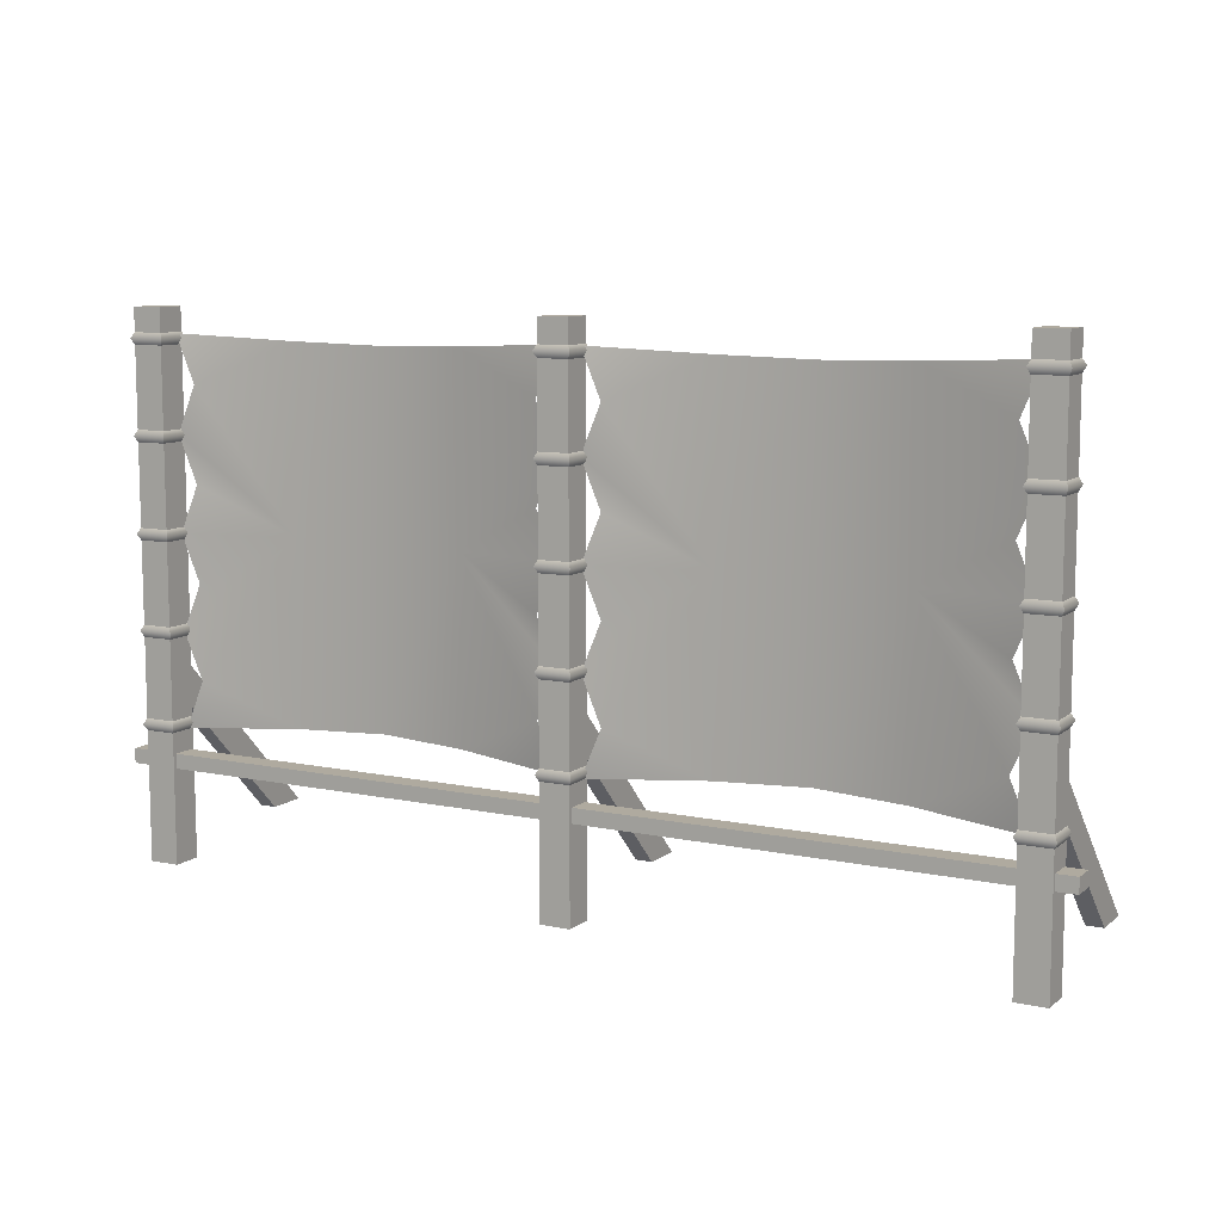
<metadata>
{"format":"obj","ext":"obj","renderer":"f3d","projection":"perspective","resolution":1024,"background":"white","views":[{"elev":9.5,"azim":-151.3,"up":"+Z"}]}
</metadata>
<code>
g polySurface3153
v -2.333 -0.05877 2.107
v -2.222 -0.05877 1.847
v -1.697 -0.1999 2.075
v -1.696 -0.1947 1.065
v -2.333 -0.05877 1.586
v -2.222 -0.05877 1.325
v -2.333 -0.05877 1.065
v -2.222 -0.05877 0.8041
v -2.333 -0.05877 0.5435
v -2.222 -0.05877 0.2829
v -1.697 -0.1999 0.0541
v -2.333 -0.05877 0.02226
v -1.2 -0.2546 0.0675
v -1.2 -0.2519 1.065
v -1.2 -0.2546 2.062
v -0.7031 -0.1999 0.0541
v -0.7038 -0.1947 1.065
v -0.7031 -0.1999 2.075
v -0.1778 -0.05877 0.2829
v -0.06703 -0.05877 0.02226
v -0.06703 -0.05877 0.5435
v -0.1778 -0.05877 0.8041
v -0.06703 -0.05877 1.065
v -0.1778 -0.05877 1.325
v -0.06703 -0.05877 1.586
v -0.1778 -0.05877 1.847
v -0.06703 -0.05877 2.107
v 0.08419 -0.08419 -0.6928
v -0.08419 -0.08419 -0.6928
v -0.08419 -0.08419 2.246
v 0.08419 -0.08419 2.246
v -0.08419 -0.08419 2.246
v -0.08419 0.08419 2.246
v 0.08419 0.08419 2.246
v 0.08419 -0.08419 2.246
v -0.08419 0.08419 2.246
v -0.08419 0.08419 -0.6928
v 0.08419 0.08419 -0.6928
v 0.08419 0.08419 2.246
v 0.08419 0.08419 2.246
v 0.08419 0.08419 -0.6928
v 0.08419 -0.08419 -0.6928
v 0.08419 -0.08419 2.246
v -0.08419 -0.08419 -0.6928
v -0.08419 0.08419 -0.6928
v -0.08419 0.08419 2.246
v -0.08419 -0.08419 2.246
v -2.484 0.08419 2.115
v -2.3 0.1003 2.083
v -2.316 0.08419 2.115
v -2.5 0.1003 2.083
v -2.316 0.08419 2.051
v -2.484 0.08419 2.051
v -2.5 0.1003 2.083
v -2.484 0.08419 2.115
v -2.484 -0.08419 2.115
v -2.5 -0.1003 2.083
v -2.484 0.08419 2.051
v -2.484 -0.08419 2.051
v -2.5 -0.1003 2.083
v -2.484 -0.08419 2.115
v -2.316 -0.08419 2.115
v -2.3 -0.1003 2.083
v -2.484 -0.08419 2.051
v -2.316 -0.08419 2.051
v -2.3 -0.1003 2.083
v -2.316 -0.08419 2.115
v -2.316 0.08419 2.115
v -2.3 0.1003 2.083
v -2.316 -0.08419 2.051
v -2.316 0.08419 2.051
v -2.484 0.08419 1.613
v -2.3 0.1003 1.58
v -2.316 0.08419 1.613
v -2.5 0.1003 1.58
v -2.316 0.08419 1.548
v -2.484 0.08419 1.548
v -2.5 0.1003 1.58
v -2.484 0.08419 1.613
v -2.484 -0.08419 1.613
v -2.5 -0.1003 1.58
v -2.484 0.08419 1.548
v -2.484 -0.08419 1.548
v -2.5 -0.1003 1.58
v -2.484 -0.08419 1.613
v -2.316 -0.08419 1.613
v -2.3 -0.1003 1.58
v -2.484 -0.08419 1.548
v -2.316 -0.08419 1.548
v -2.3 -0.1003 1.58
v -2.316 -0.08419 1.613
v -2.316 0.08419 1.613
v -2.3 0.1003 1.58
v -2.316 -0.08419 1.548
v -2.316 0.08419 1.548
v -2.484 0.08419 1.1
v -2.3 0.1003 1.067
v -2.316 0.08419 1.1
v -2.5 0.1003 1.067
v -2.316 0.08419 1.035
v -2.484 0.08419 1.035
v -2.5 0.1003 1.067
v -2.484 0.08419 1.1
v -2.484 -0.08419 1.1
v -2.5 -0.1003 1.067
v -2.484 0.08419 1.035
v -2.484 -0.08419 1.035
v -2.5 -0.1003 1.067
v -2.484 -0.08419 1.1
v -2.316 -0.08419 1.1
v -2.3 -0.1003 1.067
v -2.484 -0.08419 1.035
v -2.316 -0.08419 1.035
v -2.3 -0.1003 1.067
v -2.316 -0.08419 1.1
v -2.316 0.08419 1.1
v -2.3 0.1003 1.067
v -2.316 -0.08419 1.035
v -2.316 0.08419 1.035
v -2.484 0.08419 0.5865
v -2.3 0.1003 0.5544
v -2.316 0.08419 0.5865
v -2.5 0.1003 0.5544
v -2.316 0.08419 0.5219
v -2.484 0.08419 0.5219
v -2.5 0.1003 0.5544
v -2.484 0.08419 0.5865
v -2.484 -0.08419 0.5865
v -2.5 -0.1003 0.5544
v -2.484 0.08419 0.5219
v -2.484 -0.08419 0.5219
v -2.5 -0.1003 0.5544
v -2.484 -0.08419 0.5865
v -2.316 -0.08419 0.5865
v -2.3 -0.1003 0.5544
v -2.484 -0.08419 0.5219
v -2.316 -0.08419 0.5219
v -2.3 -0.1003 0.5544
v -2.316 -0.08419 0.5865
v -2.316 0.08419 0.5865
v -2.3 0.1003 0.5544
v -2.316 -0.08419 0.5219
v -2.316 0.08419 0.5219
v -2.484 0.08419 0.08571
v -2.3 0.1003 0.05361
v -2.316 0.08419 0.08571
v -2.5 0.1003 0.05361
v -2.316 0.08419 0.02107
v -2.484 0.08419 0.02107
v -2.5 0.1003 0.05361
v -2.484 0.08419 0.08571
v -2.484 -0.08419 0.08571
v -2.5 -0.1003 0.05361
v -2.484 0.08419 0.02107
v -2.484 -0.08419 0.02107
v -2.5 -0.1003 0.05361
v -2.484 -0.08419 0.08571
v -2.316 -0.08419 0.08571
v -2.3 -0.1003 0.05361
v -2.484 -0.08419 0.02107
v -2.316 -0.08419 0.02107
v -2.3 -0.1003 0.05361
v -2.316 -0.08419 0.08571
v -2.316 0.08419 0.08571
v -2.3 0.1003 0.05361
v -2.316 -0.08419 0.02107
v -2.316 0.08419 0.02107
v -0.08419 0.08419 2.115
v 0.1003 0.1003 2.083
v 0.08419 0.08419 2.115
v -0.1003 0.1003 2.083
v 0.08419 0.08419 2.051
v -0.08419 0.08419 2.051
v -0.1003 0.1003 2.083
v -0.08419 0.08419 2.115
v -0.08419 -0.08419 2.115
v -0.1003 -0.1003 2.083
v -0.08419 0.08419 2.051
v -0.08419 -0.08419 2.051
v -0.1003 -0.1003 2.083
v -0.08419 -0.08419 2.115
v 0.08419 -0.08419 2.115
v 0.1003 -0.1003 2.083
v -0.08419 -0.08419 2.051
v 0.08419 -0.08419 2.051
v 0.1003 -0.1003 2.083
v 0.08419 -0.08419 2.115
v 0.08419 0.08419 2.115
v 0.1003 0.1003 2.083
v 0.08419 -0.08419 2.051
v 0.08419 0.08419 2.051
v -0.08419 0.08419 1.613
v 0.1003 0.1003 1.58
v 0.08419 0.08419 1.613
v -0.1003 0.1003 1.58
v 0.08419 0.08419 1.548
v -0.08419 0.08419 1.548
v -0.1003 0.1003 1.58
v -0.08419 0.08419 1.613
v -0.08419 -0.08419 1.613
v -0.1003 -0.1003 1.58
v -0.08419 0.08419 1.548
v -0.08419 -0.08419 1.548
v -0.1003 -0.1003 1.58
v -0.08419 -0.08419 1.613
v 0.08419 -0.08419 1.613
v 0.1003 -0.1003 1.58
v -0.08419 -0.08419 1.548
v 0.08419 -0.08419 1.548
v 0.1003 -0.1003 1.58
v 0.08419 -0.08419 1.613
v 0.08419 0.08419 1.613
v 0.1003 0.1003 1.58
v 0.08419 -0.08419 1.548
v 0.08419 0.08419 1.548
v -0.08419 0.08419 1.1
v 0.1003 0.1003 1.067
v 0.08419 0.08419 1.1
v -0.1003 0.1003 1.067
v 0.08419 0.08419 1.035
v -0.08419 0.08419 1.035
v -0.1003 0.1003 1.067
v -0.08419 0.08419 1.1
v -0.08419 -0.08419 1.1
v -0.1003 -0.1003 1.067
v -0.08419 0.08419 1.035
v -0.08419 -0.08419 1.035
v -0.1003 -0.1003 1.067
v -0.08419 -0.08419 1.1
v 0.08419 -0.08419 1.1
v 0.1003 -0.1003 1.067
v -0.08419 -0.08419 1.035
v 0.08419 -0.08419 1.035
v 0.1003 -0.1003 1.067
v 0.08419 -0.08419 1.1
v 0.08419 0.08419 1.1
v 0.1003 0.1003 1.067
v 0.08419 -0.08419 1.035
v 0.08419 0.08419 1.035
v -0.08419 0.08419 0.5865
v 0.1003 0.1003 0.5544
v 0.08419 0.08419 0.5865
v -0.1003 0.1003 0.5544
v 0.08419 0.08419 0.5219
v -0.08419 0.08419 0.5219
v -0.1003 0.1003 0.5544
v -0.08419 0.08419 0.5865
v -0.08419 -0.08419 0.5865
v -0.1003 -0.1003 0.5544
v -0.08419 0.08419 0.5219
v -0.08419 -0.08419 0.5219
v -0.1003 -0.1003 0.5544
v -0.08419 -0.08419 0.5865
v 0.08419 -0.08419 0.5865
v 0.1003 -0.1003 0.5544
v -0.08419 -0.08419 0.5219
v 0.08419 -0.08419 0.5219
v 0.1003 -0.1003 0.5544
v 0.08419 -0.08419 0.5865
v 0.08419 0.08419 0.5865
v 0.1003 0.1003 0.5544
v 0.08419 -0.08419 0.5219
v 0.08419 0.08419 0.5219
v -0.08419 0.08419 0.08571
v 0.1003 0.1003 0.05361
v 0.08419 0.08419 0.08571
v -0.1003 0.1003 0.05361
v 0.08419 0.08419 0.02107
v -0.08419 0.08419 0.02107
v -0.1003 0.1003 0.05361
v -0.08419 0.08419 0.08571
v -0.08419 -0.08419 0.08571
v -0.1003 -0.1003 0.05361
v -0.08419 0.08419 0.02107
v -0.08419 -0.08419 0.02107
v -0.1003 -0.1003 0.05361
v -0.08419 -0.08419 0.08571
v 0.08419 -0.08419 0.08571
v 0.1003 -0.1003 0.05361
v -0.08419 -0.08419 0.02107
v 0.08419 -0.08419 0.02107
v 0.1003 -0.1003 0.05361
v 0.08419 -0.08419 0.08571
v 0.08419 0.08419 0.08571
v 0.1003 0.1003 0.05361
v 0.08419 -0.08419 0.02107
v 0.08419 0.08419 0.02107
v -2.316 -0.08419 -0.6928
v -2.484 -0.08419 -0.6928
v -2.484 -0.08419 2.246
v -2.316 -0.08419 2.246
v -2.484 -0.08419 2.246
v -2.484 0.08419 2.246
v -2.316 0.08419 2.246
v -2.316 -0.08419 2.246
v -2.484 0.08419 2.246
v -2.484 0.08419 -0.6928
v -2.316 0.08419 -0.6928
v -2.316 0.08419 2.246
v -2.316 0.08419 2.246
v -2.316 0.08419 -0.6928
v -2.316 -0.08419 -0.6928
v -2.316 -0.08419 2.246
v -2.484 -0.08419 -0.6928
v -2.484 0.08419 -0.6928
v -2.484 0.08419 2.246
v -2.484 -0.08419 2.246
v -0.04476 0.06316 0.3163
v -0.04476 -0.84 -0.5869
v 0.04877 -0.84 -0.5869
v 0.04877 0.06316 0.3163
v -0.04476 0.06316 0.5418
v -0.04476 -1.066 -0.5869
v -0.04476 -0.84 -0.5869
v -0.04476 0.06316 0.3163
v -0.04476 -1.066 -0.5869
v -0.04476 0.06316 0.5418
v 0.04877 0.06316 0.5418
v 0.04877 -1.066 -0.5869
v 0.04877 -1.066 -0.5869
v 0.04877 0.06316 0.5418
v 0.04877 0.06316 0.3163
v 0.04877 -0.84 -0.5869
v -2.441 0.06316 0.3163
v -2.441 -0.84 -0.5869
v -2.348 -0.84 -0.5869
v -2.348 0.06316 0.3163
v -2.441 0.06316 0.5418
v -2.441 -1.066 -0.5869
v -2.441 -0.84 -0.5869
v -2.441 0.06316 0.3163
v -2.441 -1.066 -0.5869
v -2.441 0.06316 0.5418
v -2.348 0.06316 0.5418
v -2.348 -1.066 -0.5869
v -2.348 -1.066 -0.5869
v -2.348 0.06316 0.5418
v -2.348 0.06316 0.3163
v -2.348 -0.84 -0.5869
v 0.06703 -0.05877 2.107
v 0.1778 -0.05877 1.847
v 0.7031 -0.1999 2.075
v 0.7038 -0.1947 1.065
v 0.06703 -0.05877 1.586
v 0.1778 -0.05877 1.325
v 0.06703 -0.05877 1.065
v 0.1778 -0.05877 0.8041
v 0.06703 -0.05877 0.5435
v 0.1778 -0.05877 0.2829
v 0.7031 -0.1999 0.0541
v 0.06703 -0.05877 0.02226
v 1.2 -0.2546 0.0675
v 1.2 -0.2519 1.065
v 1.2 -0.2546 2.062
v 1.697 -0.1999 0.0541
v 1.696 -0.1947 1.065
v 1.697 -0.1999 2.075
v 2.222 -0.05877 0.2829
v 2.333 -0.05877 0.02226
v 2.333 -0.05877 0.5435
v 2.222 -0.05877 0.8041
v 2.333 -0.05877 1.065
v 2.222 -0.05877 1.325
v 2.333 -0.05877 1.586
v 2.222 -0.05877 1.847
v 2.333 -0.05877 2.107
v 2.316 0.08419 2.115
v 2.5 0.1003 2.083
v 2.484 0.08419 2.115
v 2.3 0.1003 2.083
v 2.484 0.08419 2.051
v 2.316 0.08419 2.051
v 2.3 0.1003 2.083
v 2.316 0.08419 2.115
v 2.316 -0.08419 2.115
v 2.3 -0.1003 2.083
v 2.316 0.08419 2.051
v 2.316 -0.08419 2.051
v 2.3 -0.1003 2.083
v 2.316 -0.08419 2.115
v 2.484 -0.08419 2.115
v 2.5 -0.1003 2.083
v 2.316 -0.08419 2.051
v 2.484 -0.08419 2.051
v 2.5 -0.1003 2.083
v 2.484 -0.08419 2.115
v 2.484 0.08419 2.115
v 2.5 0.1003 2.083
v 2.484 -0.08419 2.051
v 2.484 0.08419 2.051
v 2.316 0.08419 1.613
v 2.5 0.1003 1.58
v 2.484 0.08419 1.613
v 2.3 0.1003 1.58
v 2.484 0.08419 1.548
v 2.316 0.08419 1.548
v 2.3 0.1003 1.58
v 2.316 0.08419 1.613
v 2.316 -0.08419 1.613
v 2.3 -0.1003 1.58
v 2.316 0.08419 1.548
v 2.316 -0.08419 1.548
v 2.3 -0.1003 1.58
v 2.316 -0.08419 1.613
v 2.484 -0.08419 1.613
v 2.5 -0.1003 1.58
v 2.316 -0.08419 1.548
v 2.484 -0.08419 1.548
v 2.5 -0.1003 1.58
v 2.484 -0.08419 1.613
v 2.484 0.08419 1.613
v 2.5 0.1003 1.58
v 2.484 -0.08419 1.548
v 2.484 0.08419 1.548
v 2.316 0.08419 1.1
v 2.5 0.1003 1.067
v 2.484 0.08419 1.1
v 2.3 0.1003 1.067
v 2.484 0.08419 1.035
v 2.316 0.08419 1.035
v 2.3 0.1003 1.067
v 2.316 0.08419 1.1
v 2.316 -0.08419 1.1
v 2.3 -0.1003 1.067
v 2.316 0.08419 1.035
v 2.316 -0.08419 1.035
v 2.3 -0.1003 1.067
v 2.316 -0.08419 1.1
v 2.484 -0.08419 1.1
v 2.5 -0.1003 1.067
v 2.316 -0.08419 1.035
v 2.484 -0.08419 1.035
v 2.5 -0.1003 1.067
v 2.484 -0.08419 1.1
v 2.484 0.08419 1.1
v 2.5 0.1003 1.067
v 2.484 -0.08419 1.035
v 2.484 0.08419 1.035
v 2.316 0.08419 0.5865
v 2.5 0.1003 0.5544
v 2.484 0.08419 0.5865
v 2.3 0.1003 0.5544
v 2.484 0.08419 0.5219
v 2.316 0.08419 0.5219
v 2.3 0.1003 0.5544
v 2.316 0.08419 0.5865
v 2.316 -0.08419 0.5865
v 2.3 -0.1003 0.5544
v 2.316 0.08419 0.5219
v 2.316 -0.08419 0.5219
v 2.3 -0.1003 0.5544
v 2.316 -0.08419 0.5865
v 2.484 -0.08419 0.5865
v 2.5 -0.1003 0.5544
v 2.316 -0.08419 0.5219
v 2.484 -0.08419 0.5219
v 2.5 -0.1003 0.5544
v 2.484 -0.08419 0.5865
v 2.484 0.08419 0.5865
v 2.5 0.1003 0.5544
v 2.484 -0.08419 0.5219
v 2.484 0.08419 0.5219
v 2.316 0.08419 0.08571
v 2.5 0.1003 0.05361
v 2.484 0.08419 0.08571
v 2.3 0.1003 0.05361
v 2.484 0.08419 0.02107
v 2.316 0.08419 0.02107
v 2.3 0.1003 0.05361
v 2.316 0.08419 0.08571
v 2.316 -0.08419 0.08571
v 2.3 -0.1003 0.05361
v 2.316 0.08419 0.02107
v 2.316 -0.08419 0.02107
v 2.3 -0.1003 0.05361
v 2.316 -0.08419 0.08571
v 2.484 -0.08419 0.08571
v 2.5 -0.1003 0.05361
v 2.316 -0.08419 0.02107
v 2.484 -0.08419 0.02107
v 2.5 -0.1003 0.05361
v 2.484 -0.08419 0.08571
v 2.484 0.08419 0.08571
v 2.5 0.1003 0.05361
v 2.484 -0.08419 0.02107
v 2.484 0.08419 0.02107
v 2.484 -0.08419 -0.6928
v 2.316 -0.08419 -0.6928
v 2.316 -0.08419 2.246
v 2.484 -0.08419 2.246
v 2.316 -0.08419 2.246
v 2.316 0.08419 2.246
v 2.484 0.08419 2.246
v 2.484 -0.08419 2.246
v 2.316 0.08419 2.246
v 2.316 0.08419 -0.6928
v 2.484 0.08419 -0.6928
v 2.484 0.08419 2.246
v 2.484 0.08419 2.246
v 2.484 0.08419 -0.6928
v 2.484 -0.08419 -0.6928
v 2.484 -0.08419 2.246
v 2.316 -0.08419 -0.6928
v 2.316 0.08419 -0.6928
v 2.316 0.08419 2.246
v 2.316 -0.08419 2.246
v 2.359 0.06316 0.3163
v 2.359 -0.84 -0.5869
v 2.452 -0.84 -0.5869
v 2.452 0.06316 0.3163
v 2.359 0.06316 0.5418
v 2.359 -1.066 -0.5869
v 2.359 -0.84 -0.5869
v 2.359 0.06316 0.3163
v 2.359 -1.066 -0.5869
v 2.359 0.06316 0.5418
v 2.452 0.06316 0.5418
v 2.452 -1.066 -0.5869
v 2.452 -1.066 -0.5869
v 2.452 0.06316 0.5418
v 2.452 0.06316 0.3163
v 2.452 -0.84 -0.5869
v 0 0.06304 -0.1729
v 2.593 0.06304 -0.1729
v 2.593 0.06304 -0.09264
v 0 0.06304 -0.09264
v 2.593 0.06304 -0.1729
v 2.593 -0.06304 -0.1729
v 2.593 -0.06304 -0.09264
v 2.593 0.06304 -0.09264
v 2.593 -0.06304 -0.1729
v 0 -0.06304 -0.1729
v 0 -0.06304 -0.09264
v 2.593 -0.06304 -0.09264
v 0 -0.06304 -0.09264
v 0 0.06304 -0.09264
v 2.593 0.06304 -0.09264
v 2.593 -0.06304 -0.09264
v 2.593 -0.06304 -0.1729
v 2.593 0.06304 -0.1729
v 0 0.06304 -0.1729
v 0 -0.06304 -0.1729
v -2.593 -0.06304 -0.1729
v -2.593 0.06304 -0.1729
v -2.593 0.06304 -0.09264
v -2.593 -0.06304 -0.09264
v -2.593 0.06304 -0.1729
v 0 0.06304 -0.1729
v 0 0.06304 -0.09264
v -2.593 0.06304 -0.09264
v 0 -0.06304 -0.1729
v -2.593 -0.06304 -0.1729
v -2.593 -0.06304 -0.09264
v 0 -0.06304 -0.09264
v -2.593 -0.06304 -0.09264
v -2.593 0.06304 -0.09264
v 0 0.06304 -0.09264
v 0 -0.06304 -0.09264
v 0 -0.06304 -0.1729
v 0 0.06304 -0.1729
v -2.593 0.06304 -0.1729
v -2.593 -0.06304 -0.1729
v -2.333 -0.05877 2.107
v -1.697 -0.1999 2.075
v -2.222 -0.05877 1.847
v -1.696 -0.1947 1.065
v -2.333 -0.05877 1.586
v -2.222 -0.05877 1.325
v -2.333 -0.05877 1.065
v -2.222 -0.05877 0.8041
v -2.333 -0.05877 0.5435
v -2.222 -0.05877 0.2829
v -1.697 -0.1999 0.0541
v -2.333 -0.05877 0.02226
v -1.2 -0.2546 0.0675
v -1.2 -0.2519 1.065
v -1.2 -0.2546 2.062
v -0.7031 -0.1999 0.0541
v -0.7038 -0.1947 1.065
v -0.7031 -0.1999 2.075
v -0.1778 -0.05877 0.2829
v -0.06703 -0.05877 0.02226
v -0.06703 -0.05877 0.5435
v -0.1778 -0.05877 0.8041
v -0.06703 -0.05877 1.065
v -0.1778 -0.05877 1.325
v -0.06703 -0.05877 1.586
v -0.1778 -0.05877 1.847
v -0.06703 -0.05877 2.107
v 0.06703 -0.05877 2.107
v 0.7031 -0.1999 2.075
v 0.1778 -0.05877 1.847
v 0.7038 -0.1947 1.065
v 0.06703 -0.05877 1.586
v 0.1778 -0.05877 1.325
v 0.06703 -0.05877 1.065
v 0.1778 -0.05877 0.8041
v 0.06703 -0.05877 0.5435
v 0.1778 -0.05877 0.2829
v 0.7031 -0.1999 0.0541
v 0.06703 -0.05877 0.02226
v 1.2 -0.2546 0.0675
v 1.2 -0.2519 1.065
v 1.2 -0.2546 2.062
v 1.697 -0.1999 0.0541
v 1.696 -0.1947 1.065
v 1.697 -0.1999 2.075
v 2.222 -0.05877 0.2829
v 2.333 -0.05877 0.02226
v 2.333 -0.05877 0.5435
v 2.222 -0.05877 0.8041
v 2.333 -0.05877 1.065
v 2.222 -0.05877 1.325
v 2.333 -0.05877 1.586
v 2.222 -0.05877 1.847
v 2.333 -0.05877 2.107
g polySurface3153_0
f 3 2 1
f 3 4 2
f 4 5 2
f 4 6 5
f 4 7 6
f 4 8 7
f 4 9 8
f 4 10 9
f 11 10 4
f 11 12 10
f 13 11 4
f 14 4 3
f 14 13 4
f 15 14 3
f 16 13 14
f 17 14 15
f 17 16 14
f 18 17 15
f 19 16 17
f 19 20 16
f 21 19 17
f 22 21 17
f 23 22 17
f 24 23 17
f 25 24 17
f 26 25 17
f 18 26 17
f 18 27 26
f 30 29 28
f 31 30 28
f 34 33 32
f 35 34 32
f 38 37 36
f 39 38 36
f 42 41 40
f 43 42 40
f 46 45 44
f 47 46 44
f 50 49 48
f 49 51 48
f 49 52 51
f 52 53 51
f 56 55 54
f 57 56 54
f 57 54 58
f 59 57 58
f 62 61 60
f 63 62 60
f 63 60 64
f 65 63 64
f 68 67 66
f 69 68 66
f 69 66 70
f 71 69 70
f 74 73 72
f 73 75 72
f 73 76 75
f 76 77 75
f 80 79 78
f 81 80 78
f 81 78 82
f 83 81 82
f 86 85 84
f 87 86 84
f 87 84 88
f 89 87 88
f 92 91 90
f 93 92 90
f 93 90 94
f 95 93 94
f 98 97 96
f 97 99 96
f 97 100 99
f 100 101 99
f 104 103 102
f 105 104 102
f 105 102 106
f 107 105 106
f 110 109 108
f 111 110 108
f 111 108 112
f 113 111 112
f 116 115 114
f 117 116 114
f 117 114 118
f 119 117 118
f 122 121 120
f 121 123 120
f 121 124 123
f 124 125 123
f 128 127 126
f 129 128 126
f 129 126 130
f 131 129 130
f 134 133 132
f 135 134 132
f 135 132 136
f 137 135 136
f 140 139 138
f 141 140 138
f 141 138 142
f 143 141 142
f 146 145 144
f 145 147 144
f 145 148 147
f 148 149 147
f 152 151 150
f 153 152 150
f 153 150 154
f 155 153 154
f 158 157 156
f 159 158 156
f 159 156 160
f 161 159 160
f 164 163 162
f 165 164 162
f 165 162 166
f 167 165 166
f 170 169 168
f 169 171 168
f 169 172 171
f 172 173 171
f 176 175 174
f 177 176 174
f 177 174 178
f 179 177 178
f 182 181 180
f 183 182 180
f 183 180 184
f 185 183 184
f 188 187 186
f 189 188 186
f 189 186 190
f 191 189 190
f 194 193 192
f 193 195 192
f 193 196 195
f 196 197 195
f 200 199 198
f 201 200 198
f 201 198 202
f 203 201 202
f 206 205 204
f 207 206 204
f 207 204 208
f 209 207 208
f 212 211 210
f 213 212 210
f 213 210 214
f 215 213 214
f 218 217 216
f 217 219 216
f 217 220 219
f 220 221 219
f 224 223 222
f 225 224 222
f 225 222 226
f 227 225 226
f 230 229 228
f 231 230 228
f 231 228 232
f 233 231 232
f 236 235 234
f 237 236 234
f 237 234 238
f 239 237 238
f 242 241 240
f 241 243 240
f 241 244 243
f 244 245 243
f 248 247 246
f 249 248 246
f 249 246 250
f 251 249 250
f 254 253 252
f 255 254 252
f 255 252 256
f 257 255 256
f 260 259 258
f 261 260 258
f 261 258 262
f 263 261 262
f 266 265 264
f 265 267 264
f 265 268 267
f 268 269 267
f 272 271 270
f 273 272 270
f 273 270 274
f 275 273 274
f 278 277 276
f 279 278 276
f 279 276 280
f 281 279 280
f 284 283 282
f 285 284 282
f 285 282 286
f 287 285 286
f 290 289 288
f 291 290 288
f 294 293 292
f 295 294 292
f 298 297 296
f 299 298 296
f 302 301 300
f 303 302 300
f 306 305 304
f 307 306 304
f 310 309 308
f 311 310 308
f 314 313 312
f 315 314 312
f 318 317 316
f 319 318 316
f 322 321 320
f 323 322 320
f 326 325 324
f 327 326 324
f 330 329 328
f 331 330 328
f 334 333 332
f 335 334 332
f 338 337 336
f 339 338 336
f 342 341 340
f 342 343 341
f 343 344 341
f 343 345 344
f 343 346 345
f 343 347 346
f 343 348 347
f 343 349 348
f 350 349 343
f 350 351 349
f 352 350 343
f 353 343 342
f 353 352 343
f 354 353 342
f 355 352 353
f 356 353 354
f 356 355 353
f 357 356 354
f 358 355 356
f 358 359 355
f 360 358 356
f 361 360 356
f 362 361 356
f 363 362 356
f 364 363 356
f 365 364 356
f 357 365 356
f 357 366 365
f 369 368 367
f 368 370 367
f 368 371 370
f 371 372 370
f 375 374 373
f 376 375 373
f 376 373 377
f 378 376 377
f 381 380 379
f 382 381 379
f 382 379 383
f 384 382 383
f 387 386 385
f 388 387 385
f 388 385 389
f 390 388 389
f 393 392 391
f 392 394 391
f 392 395 394
f 395 396 394
f 399 398 397
f 400 399 397
f 400 397 401
f 402 400 401
f 405 404 403
f 406 405 403
f 406 403 407
f 408 406 407
f 411 410 409
f 412 411 409
f 412 409 413
f 414 412 413
f 417 416 415
f 416 418 415
f 416 419 418
f 419 420 418
f 423 422 421
f 424 423 421
f 424 421 425
f 426 424 425
f 429 428 427
f 430 429 427
f 430 427 431
f 432 430 431
f 435 434 433
f 436 435 433
f 436 433 437
f 438 436 437
f 441 440 439
f 440 442 439
f 440 443 442
f 443 444 442
f 447 446 445
f 448 447 445
f 448 445 449
f 450 448 449
f 453 452 451
f 454 453 451
f 454 451 455
f 456 454 455
f 459 458 457
f 460 459 457
f 460 457 461
f 462 460 461
f 465 464 463
f 464 466 463
f 464 467 466
f 467 468 466
f 471 470 469
f 472 471 469
f 472 469 473
f 474 472 473
f 477 476 475
f 478 477 475
f 478 475 479
f 480 478 479
f 483 482 481
f 484 483 481
f 484 481 485
f 486 484 485
f 489 488 487
f 490 489 487
f 493 492 491
f 494 493 491
f 497 496 495
f 498 497 495
f 501 500 499
f 502 501 499
f 505 504 503
f 506 505 503
f 509 508 507
f 510 509 507
f 513 512 511
f 514 513 511
f 517 516 515
f 518 517 515
f 521 520 519
f 522 521 519
f 525 524 523
f 526 525 523
f 529 528 527
f 530 529 527
f 533 532 531
f 534 533 531
f 537 536 535
f 538 537 535
f 541 540 539
f 542 541 539
f 545 544 543
f 546 545 543
f 549 548 547
f 550 549 547
f 553 552 551
f 554 553 551
f 557 556 555
f 558 557 555
f 561 560 559
f 562 561 559
f 565 564 563
f 566 564 565
f 567 566 565
f 568 566 567
f 569 566 568
f 570 566 569
f 571 566 570
f 572 566 571
f 572 573 566
f 574 573 572
f 573 575 566
f 566 576 564
f 575 576 566
f 576 577 564
f 575 578 576
f 576 579 577
f 578 579 576
f 579 580 577
f 578 581 579
f 582 581 578
f 581 583 579
f 583 584 579
f 584 585 579
f 585 586 579
f 586 587 579
f 587 588 579
f 588 580 579
f 589 580 588
f 592 591 590
f 593 591 592
f 594 593 592
f 595 593 594
f 596 593 595
f 597 593 596
f 598 593 597
f 599 593 598
f 599 600 593
f 601 600 599
f 600 602 593
f 593 603 591
f 602 603 593
f 603 604 591
f 602 605 603
f 603 606 604
f 605 606 603
f 606 607 604
f 605 608 606
f 609 608 605
f 608 610 606
f 610 611 606
f 611 612 606
f 612 613 606
f 613 614 606
f 614 615 606
f 615 607 606
f 616 607 615

</code>
